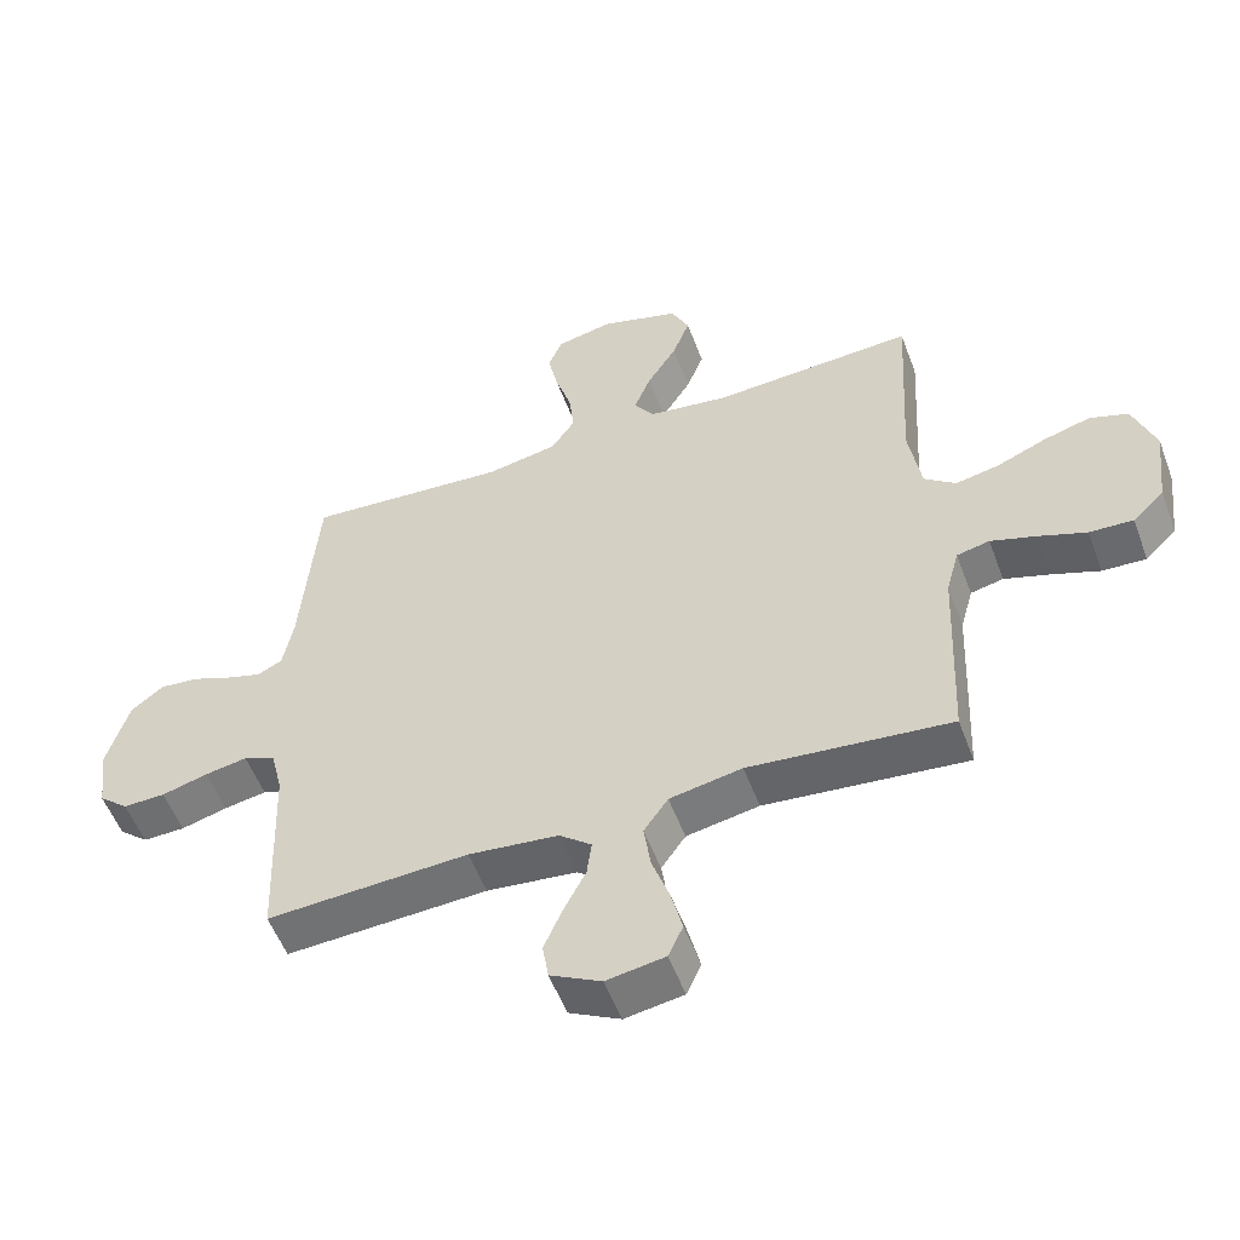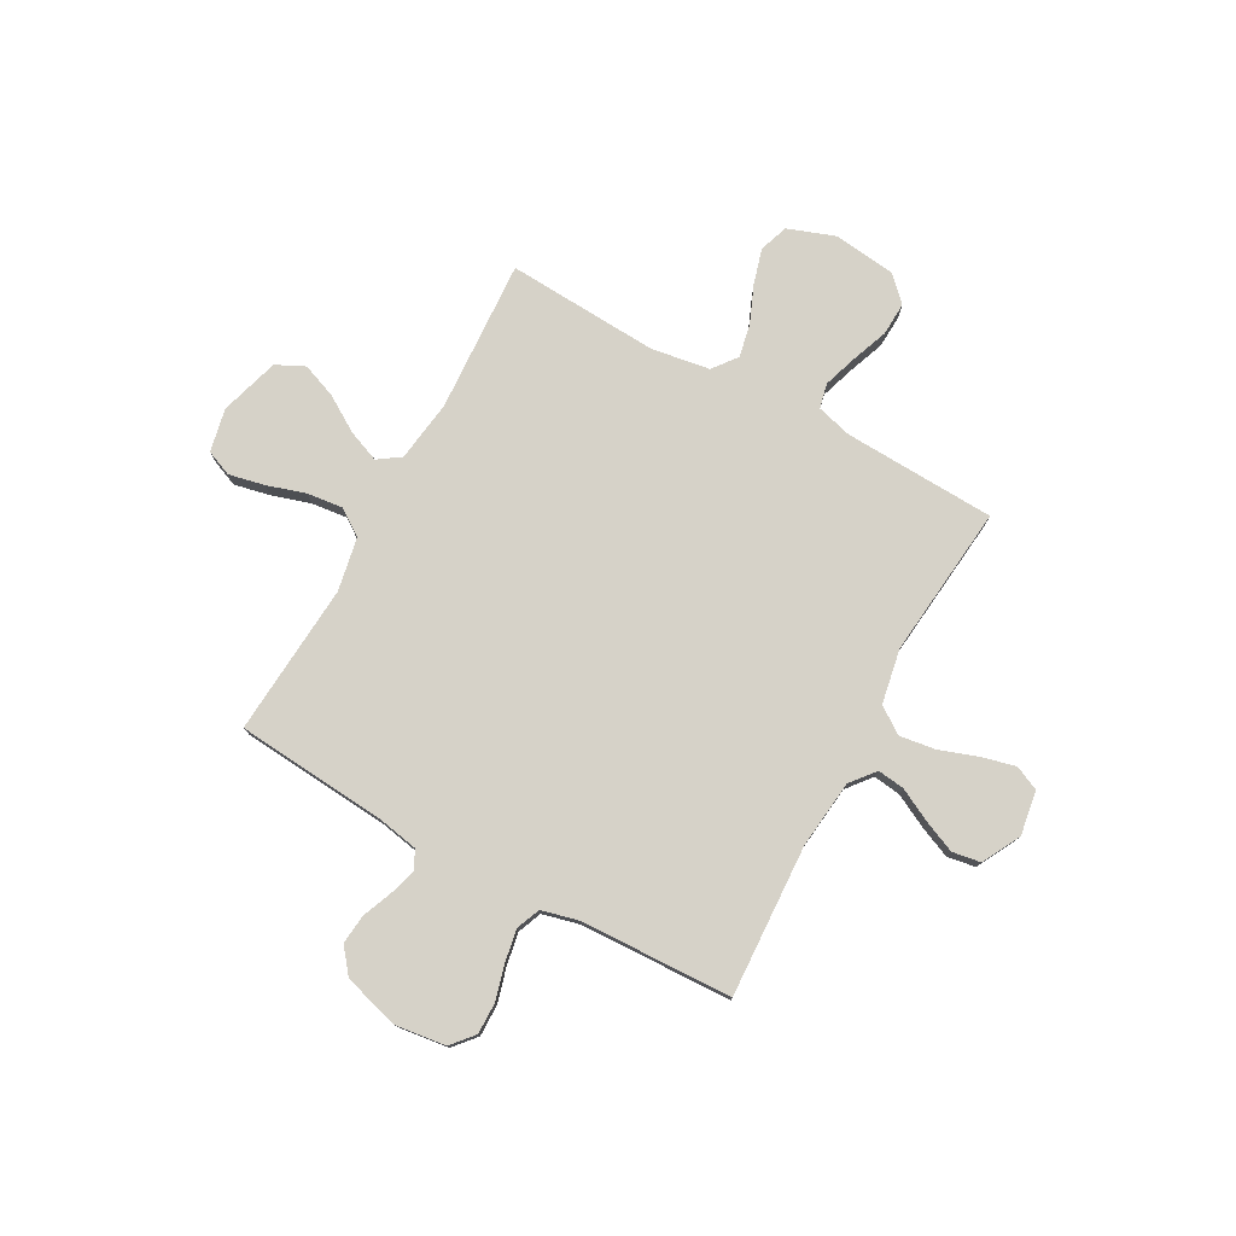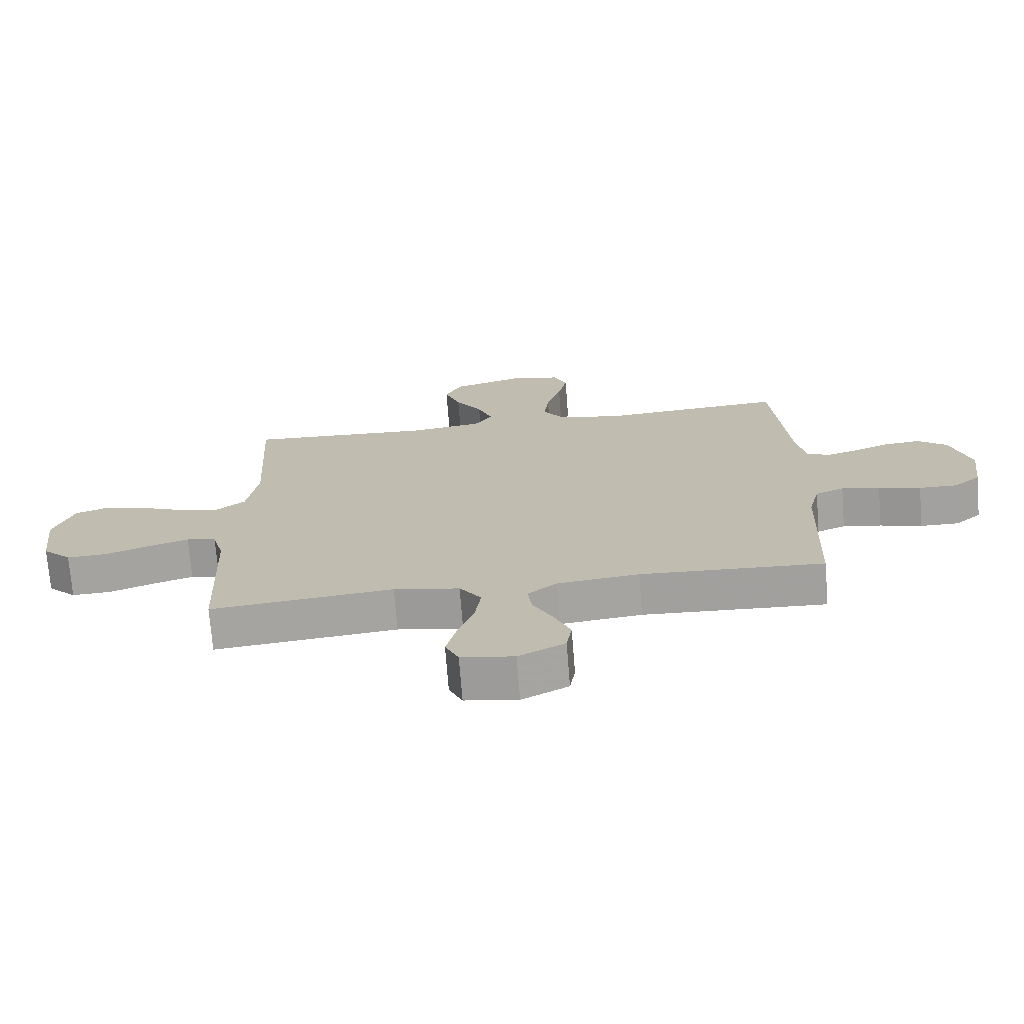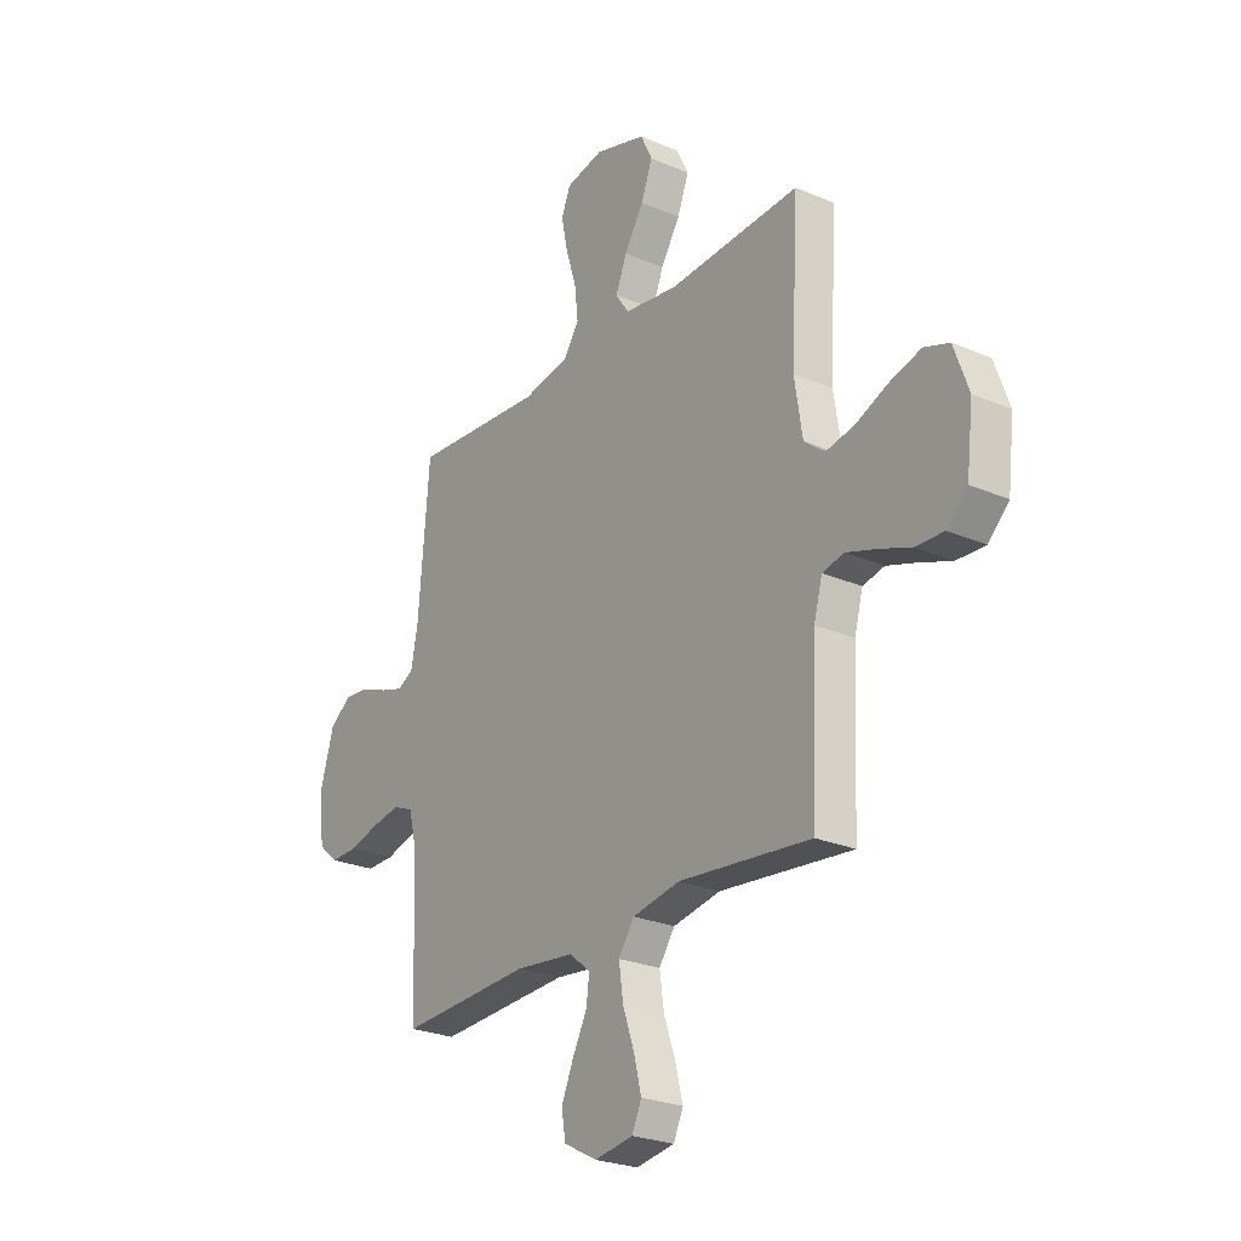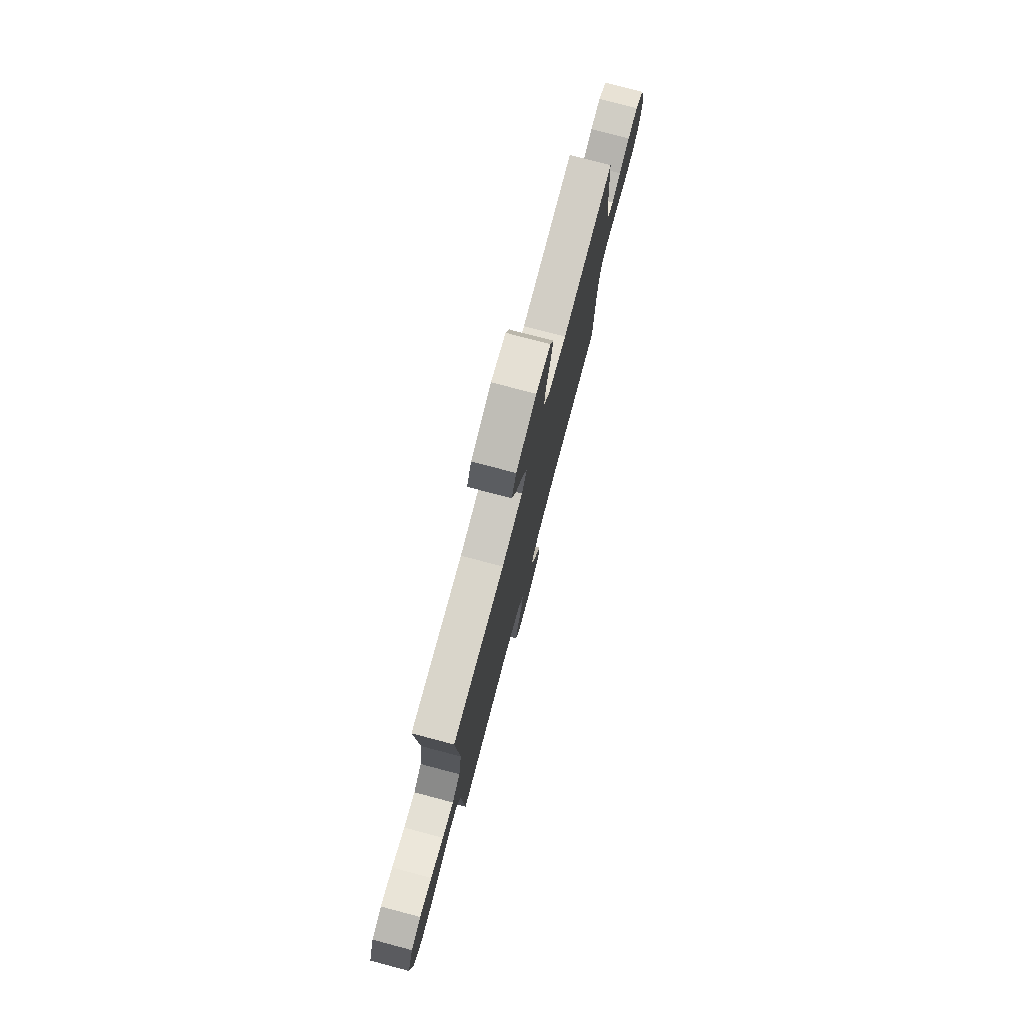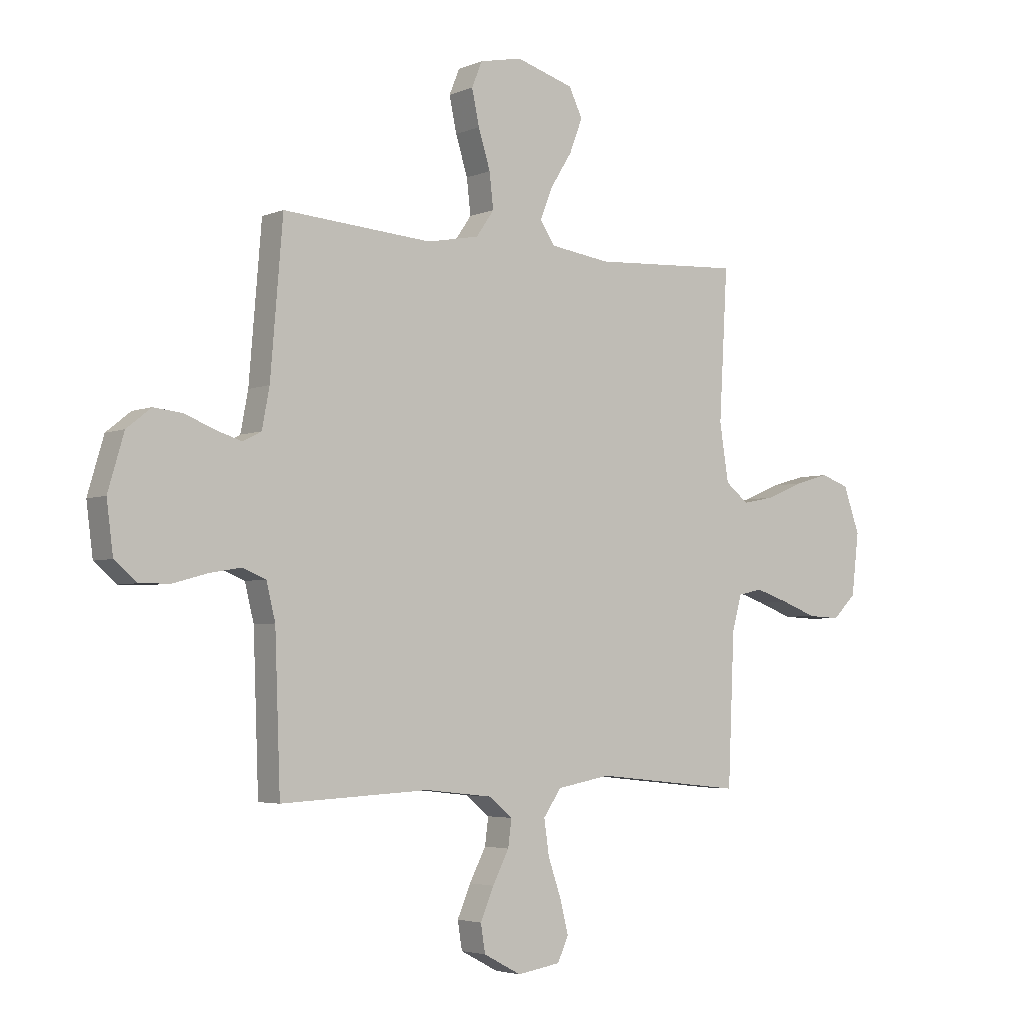
<metadata>
{"format":"obj","ext":"obj","renderer":"f3d","projection":"perspective","resolution":1024,"background":"white","views":[{"elev":-54.2,"azim":-159.7,"up":"+Z"},{"elev":77.5,"azim":118.8,"up":"+Y"},{"elev":-72.4,"azim":4.5,"up":"+Z"},{"elev":-25.1,"azim":-124.9,"up":"+Z"},{"elev":77.7,"azim":-75.2,"up":"+Z"},{"elev":-3.9,"azim":143.2,"up":"+Z"}]}
</metadata>
<code>
v 0.5 0.07 -0.5
v 0.2 0.07 -0.485
v 0.066 0.07 -0.5
v 0.018 0.07 -0.539
v 0.025 0.07 -0.593
v 0.058 0.07 -0.657
v 0.085 0.07 -0.72
v 0.076 0.07 -0.776
v 0 0.07 -0.816
v -0.087 0.07 -0.802
v -0.109 0.07 -0.754
v -0.092 0.07 -0.686
v -0.066 0.07 -0.611
v -0.056 0.07 -0.541
v -0.092 0.07 -0.489
v -0.2 0.07 -0.469
v -0.5 0.07 -0.5
v -0.513 0.07 -0.2
v -0.532 0.07 -0.13
v -0.581 0.07 -0.119
v -0.648 0.07 -0.141
v -0.72 0.07 -0.168
v -0.785 0.07 -0.171
v -0.832 0.07 -0.125
v -0.847 0.07 0
v -0.814 0.07 0.092
v -0.757 0.07 0.112
v -0.687 0.07 0.092
v -0.613 0.07 0.061
v -0.548 0.07 0.048
v -0.501 0.07 0.085
v -0.483 0.07 0.2
v -0.5 0.07 0.5
v -0.2 0.07 0.483
v -0.079 0.07 0.5
v -0.049 0.07 0.544
v -0.074 0.07 0.607
v -0.118 0.07 0.677
v -0.144 0.07 0.745
v -0.117 0.07 0.801
v 0 0.07 0.836
v 0.085 0.07 0.818
v 0.106 0.07 0.767
v 0.091 0.07 0.697
v 0.067 0.07 0.62
v 0.059 0.07 0.55
v 0.095 0.07 0.498
v 0.2 0.07 0.478
v 0.5 0.07 0.5
v 0.525 0.07 0.2
v 0.54 0.07 0.121
v 0.577 0.07 0.102
v 0.629 0.07 0.118
v 0.689 0.07 0.142
v 0.747 0.07 0.148
v 0.796 0.07 0.109
v 0.828 0.07 0
v 0.815 0.07 -0.101
v 0.771 0.07 -0.139
v 0.708 0.07 -0.138
v 0.639 0.07 -0.119
v 0.576 0.07 -0.108
v 0.529 0.07 -0.127
v 0.511 0.07 -0.2
v 0.5 0 -0.5
v 0.2 0 -0.485
v 0.066 0 -0.5
v 0.018 0 -0.539
v 0.025 0 -0.593
v 0.058 0 -0.657
v 0.085 0 -0.72
v 0.076 0 -0.776
v 0 0 -0.816
v -0.087 0 -0.802
v -0.109 0 -0.754
v -0.092 0 -0.686
v -0.066 0 -0.611
v -0.056 0 -0.541
v -0.092 0 -0.489
v -0.2 0 -0.469
v -0.5 0 -0.5
v -0.513 0 -0.2
v -0.532 0 -0.13
v -0.581 0 -0.119
v -0.648 0 -0.141
v -0.72 0 -0.168
v -0.785 0 -0.171
v -0.832 0 -0.125
v -0.847 0 0
v -0.814 0 0.092
v -0.757 0 0.112
v -0.687 0 0.092
v -0.613 0 0.061
v -0.548 0 0.048
v -0.501 0 0.085
v -0.483 0 0.2
v -0.5 0 0.5
v -0.2 0 0.483
v -0.079 0 0.5
v -0.049 0 0.544
v -0.074 0 0.607
v -0.118 0 0.677
v -0.144 0 0.745
v -0.117 0 0.801
v 0 0 0.836
v 0.085 0 0.818
v 0.106 0 0.767
v 0.091 0 0.697
v 0.067 0 0.62
v 0.059 0 0.55
v 0.095 0 0.498
v 0.2 0 0.478
v 0.5 0 0.5
v 0.525 0 0.2
v 0.54 0 0.121
v 0.577 0 0.102
v 0.629 0 0.118
v 0.689 0 0.142
v 0.747 0 0.148
v 0.796 0 0.109
v 0.828 0 0
v 0.815 0 -0.101
v 0.771 0 -0.139
v 0.708 0 -0.138
v 0.639 0 -0.119
v 0.576 0 -0.108
v 0.529 0 -0.127
v 0.511 0 -0.2
f 59 60 61
f 58 59 61
f 57 58 61
f 56 57 61
f 55 56 61
f 54 55 61
f 53 54 61
f 52 53 61 62
f 51 52 62 63
f 48 49 50
f 51 63 64
f 50 51 64
f 48 50 64
f 47 48 64
f 43 44 45
f 42 43 45
f 41 42 45
f 40 41 45
f 39 40 45
f 38 39 45
f 37 38 45
f 36 37 45 46
f 64 1 2
f 47 64 2
f 46 47 2
f 36 46 2
f 35 36 2
f 27 28 29
f 26 27 29
f 25 26 29
f 24 25 29
f 23 24 29
f 22 23 29
f 21 22 29
f 20 21 29 30
f 19 20 30 31
f 16 17 18
f 19 31 32
f 18 19 32
f 16 18 32
f 15 16 32
f 11 12 13
f 10 11 13
f 9 10 13
f 8 9 13
f 7 8 13
f 6 7 13
f 5 6 13
f 4 5 13 14
f 32 33 34
f 15 32 34
f 14 15 34
f 4 14 34
f 3 4 34
f 2 3 34 35
f 125 124 123
f 125 123 122
f 125 122 121
f 125 121 120
f 125 120 119
f 125 119 118
f 125 118 117
f 126 125 117 116
f 127 126 116 115
f 114 113 112
f 128 127 115
f 128 115 114
f 128 114 112
f 128 112 111
f 109 108 107
f 109 107 106
f 109 106 105
f 109 105 104
f 109 104 103
f 109 103 102
f 109 102 101
f 110 109 101 100
f 66 65 128
f 66 128 111
f 66 111 110
f 66 110 100
f 66 100 99
f 93 92 91
f 93 91 90
f 93 90 89
f 93 89 88
f 93 88 87
f 93 87 86
f 93 86 85
f 94 93 85 84
f 95 94 84 83
f 82 81 80
f 96 95 83
f 96 83 82
f 96 82 80
f 96 80 79
f 77 76 75
f 77 75 74
f 77 74 73
f 77 73 72
f 77 72 71
f 77 71 70
f 77 70 69
f 78 77 69 68
f 98 97 96
f 98 96 79
f 98 79 78
f 98 78 68
f 98 68 67
f 99 98 67 66
f 1 65 66 2
f 2 66 67 3
f 3 67 68 4
f 4 68 69 5
f 5 69 70 6
f 6 70 71 7
f 7 71 72 8
f 8 72 73 9
f 9 73 74 10
f 10 74 75 11
f 11 75 76 12
f 12 76 77 13
f 13 77 78 14
f 14 78 79 15
f 15 79 80 16
f 16 80 81 17
f 17 81 82 18
f 18 82 83 19
f 19 83 84 20
f 20 84 85 21
f 21 85 86 22
f 22 86 87 23
f 23 87 88 24
f 24 88 89 25
f 25 89 90 26
f 26 90 91 27
f 27 91 92 28
f 28 92 93 29
f 29 93 94 30
f 30 94 95 31
f 31 95 96 32
f 32 96 97 33
f 33 97 98 34
f 34 98 99 35
f 35 99 100 36
f 36 100 101 37
f 37 101 102 38
f 38 102 103 39
f 39 103 104 40
f 40 104 105 41
f 41 105 106 42
f 42 106 107 43
f 43 107 108 44
f 44 108 109 45
f 45 109 110 46
f 46 110 111 47
f 47 111 112 48
f 48 112 113 49
f 49 113 114 50
f 50 114 115 51
f 51 115 116 52
f 52 116 117 53
f 53 117 118 54
f 54 118 119 55
f 55 119 120 56
f 56 120 121 57
f 57 121 122 58
f 58 122 123 59
f 59 123 124 60
f 60 124 125 61
f 61 125 126 62
f 62 126 127 63
f 63 127 128 64
f 64 128 65 1

</code>
